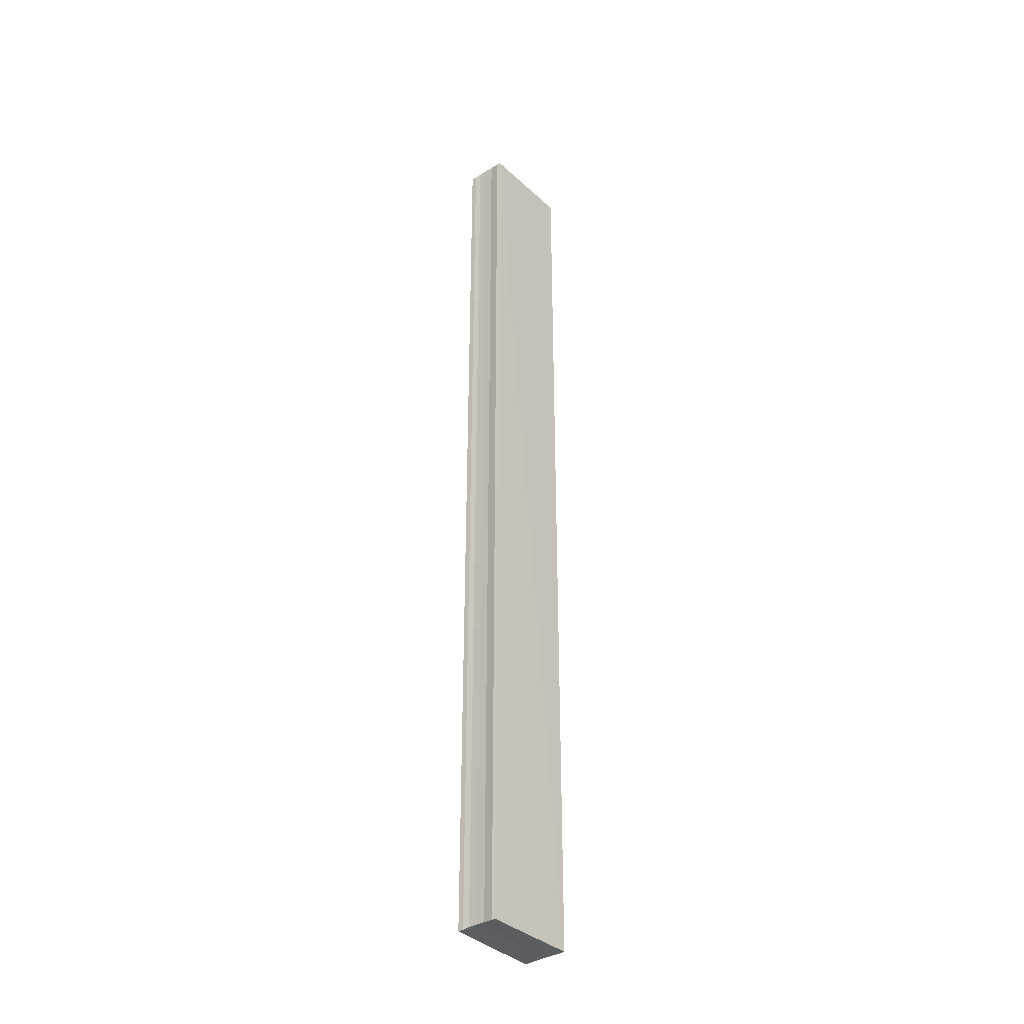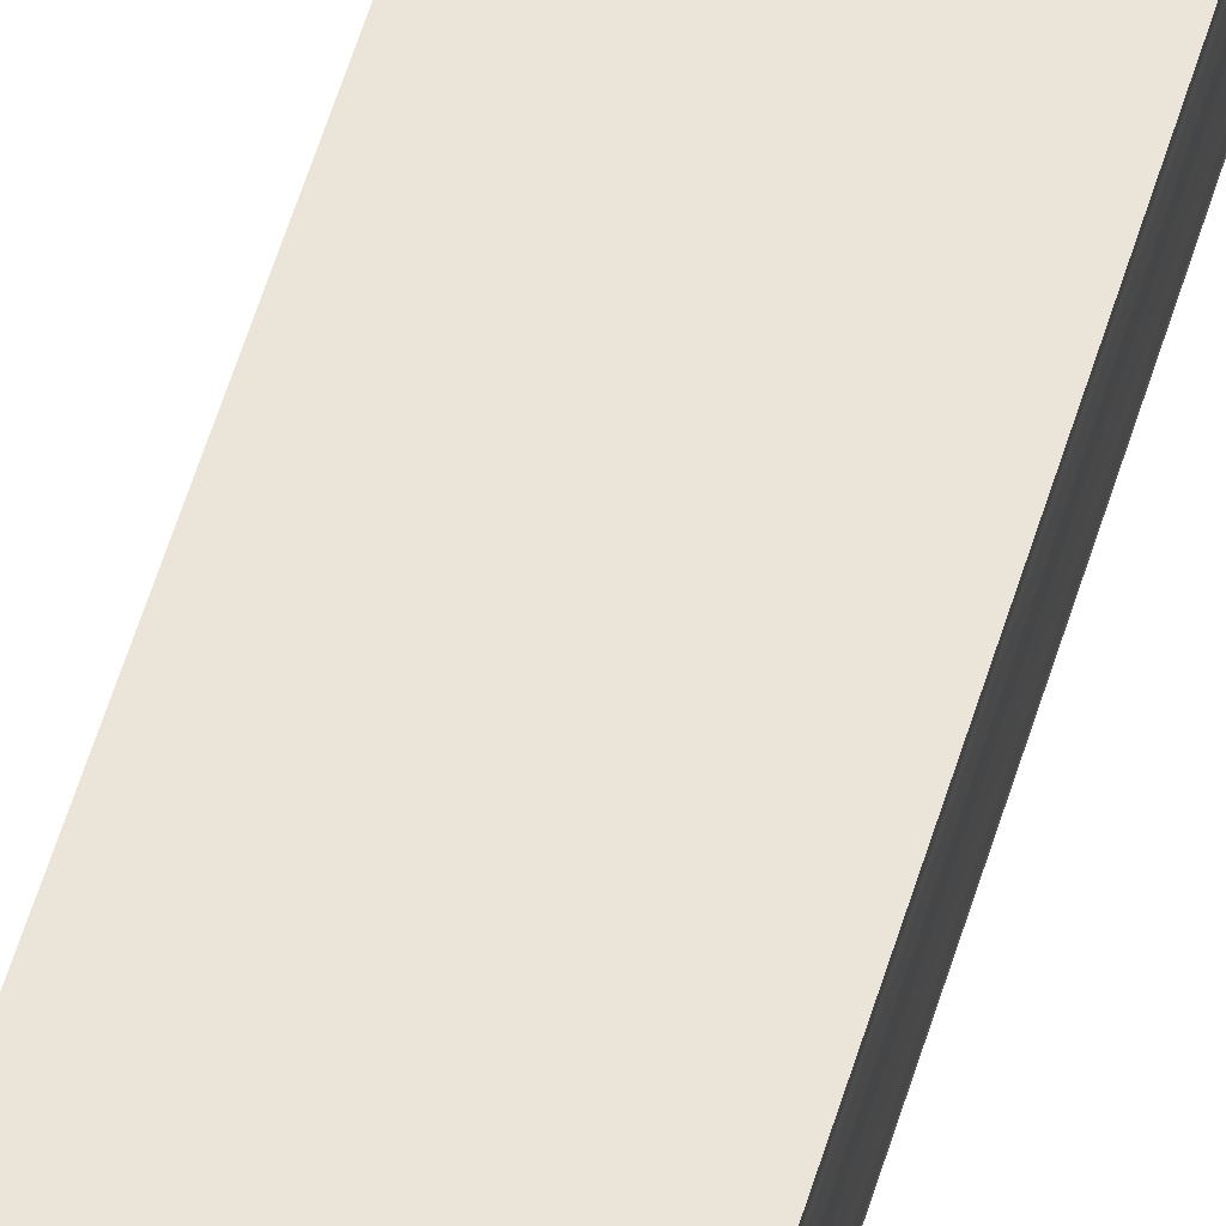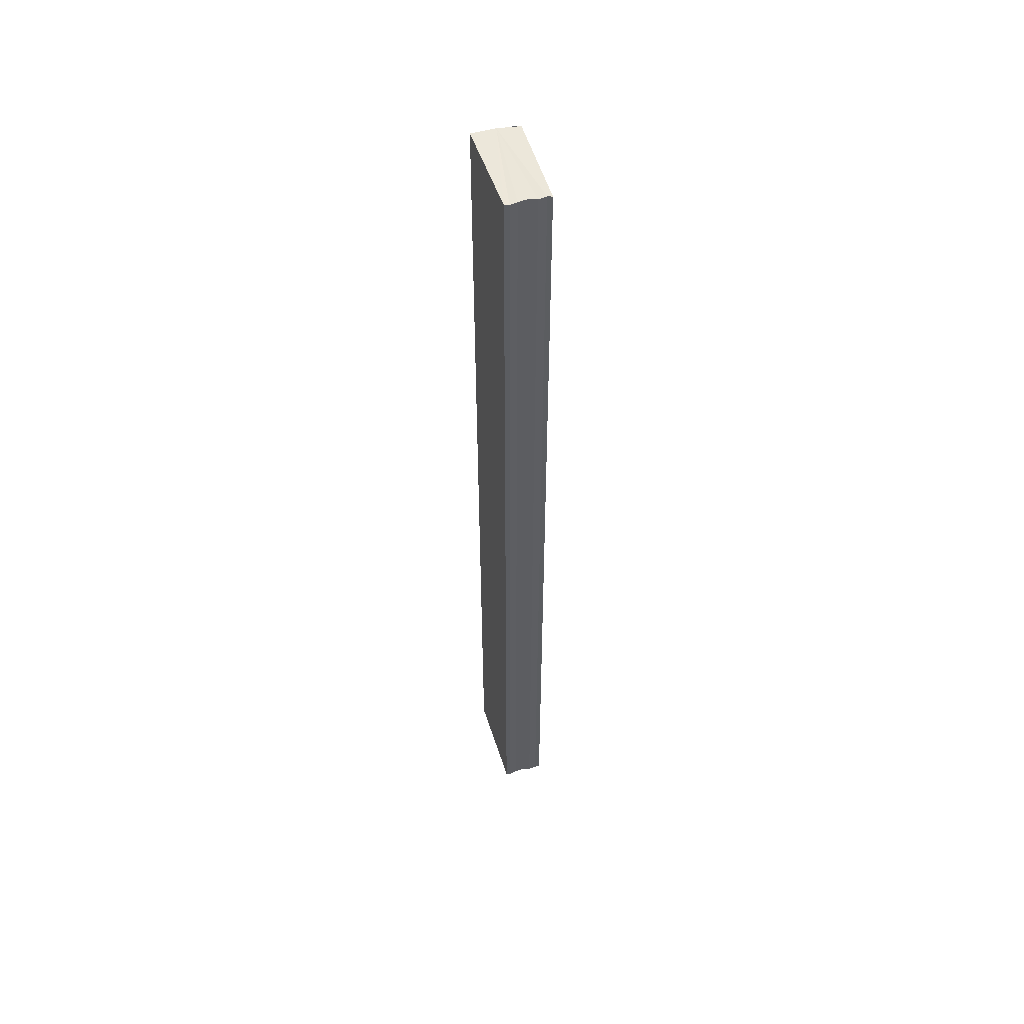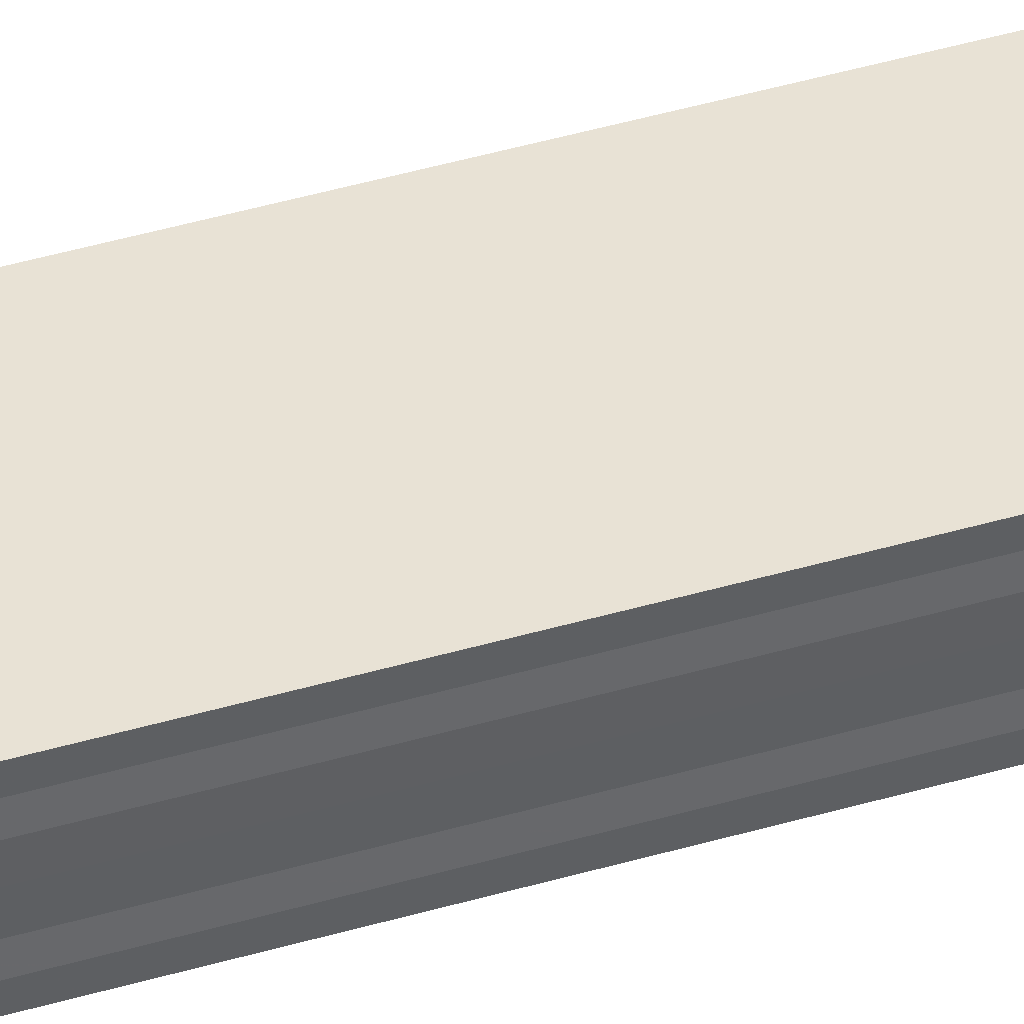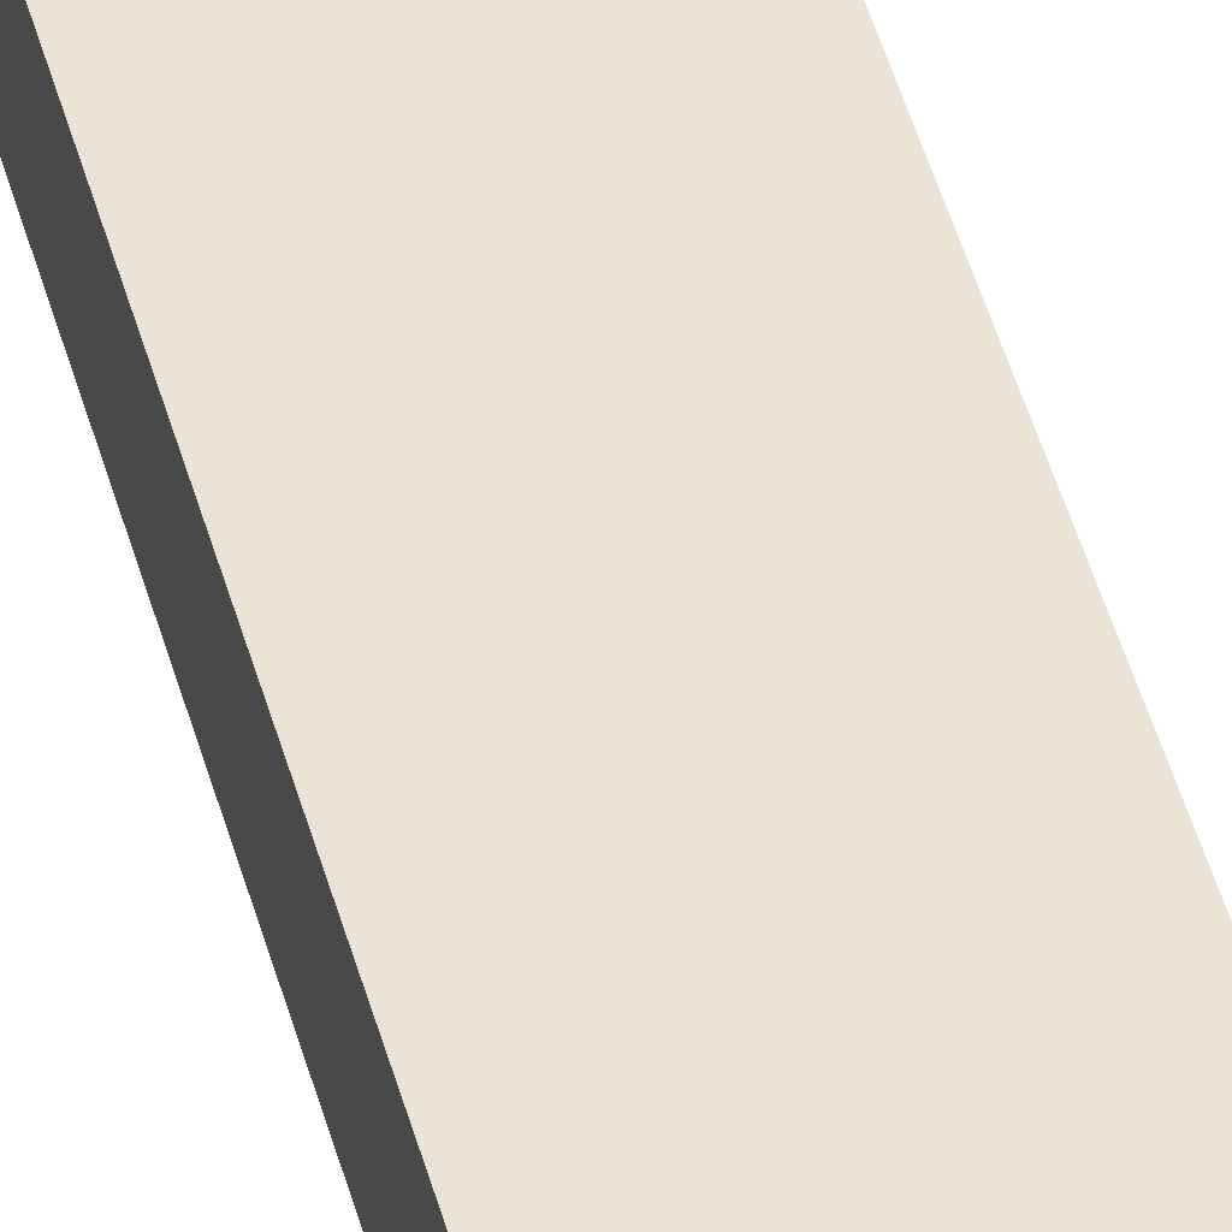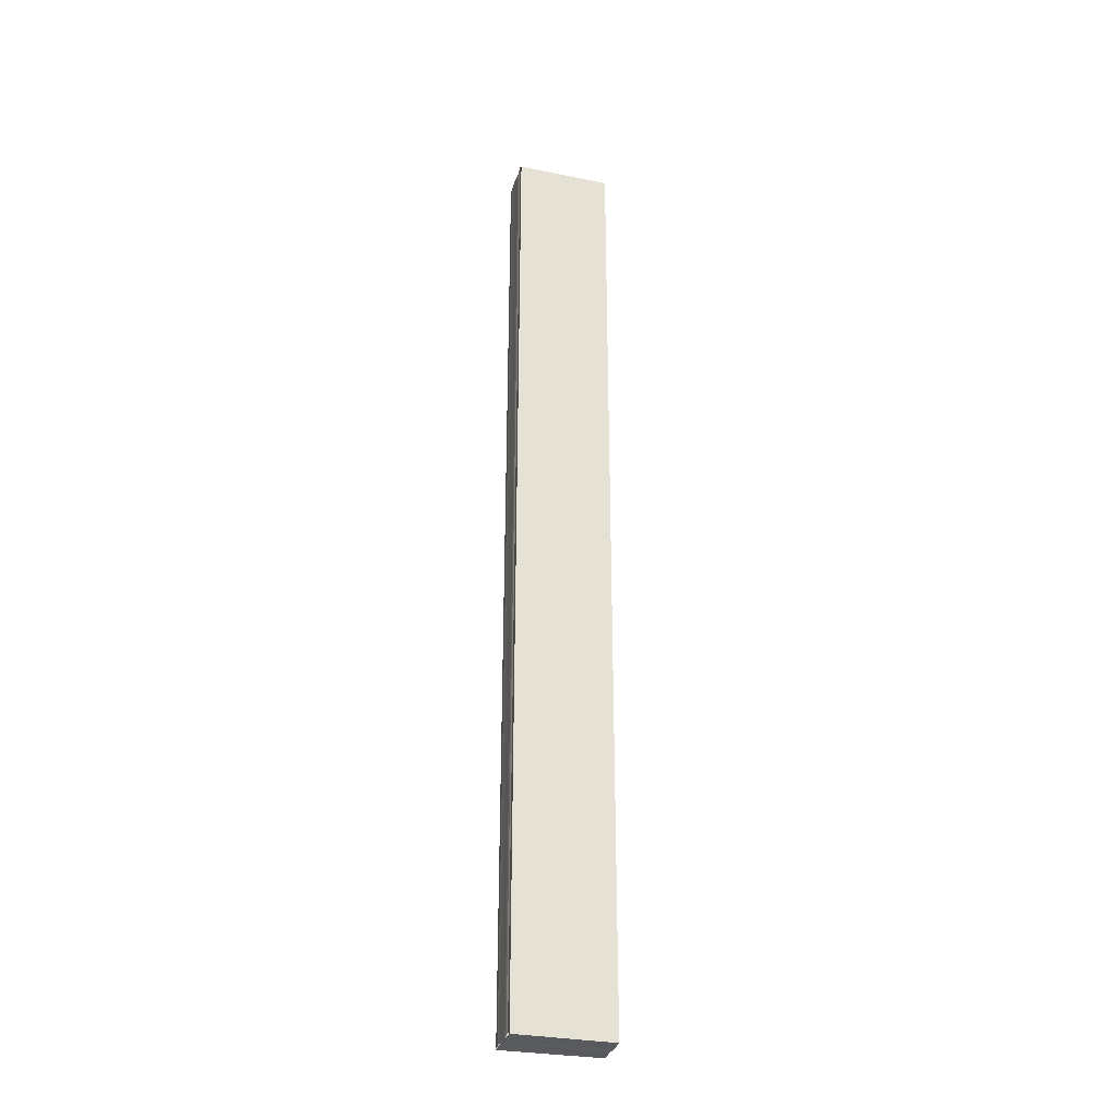
<metadata>
{"format":"obj","ext":"obj","renderer":"f3d","projection":"perspective","resolution":1024,"background":"white","views":[{"elev":-36.3,"azim":-50.3,"up":"+Y"},{"elev":58.4,"azim":16.9,"up":"+Z"},{"elev":52.8,"azim":-106.6,"up":"+Y"},{"elev":41.9,"azim":70.3,"up":"+Z"},{"elev":43.9,"azim":-14.3,"up":"+Z"},{"elev":-31.8,"azim":164.3,"up":"+Y"}]}
</metadata>
<code>
o 14426
v 2231 1858 8.107
v 2231 1858 8.107
v 2231 1858 8.107
v 2231 1858 8.107
v 2231 1858 8.107
v 2231 1858 8.106
v 2231 1858 8.106
v 2231 1858 8.105
v 2231 1858 8.105
v 2231 1858 8.104
v 2231 1858 8.104
v 2231 1858 8.107
v 2231 1858 8.107
v 2231 1858 8.106
v 2231 1858 8.105
v 2231 1858 8.104
v 2231 1858 8.104
v 2231 1858 8.103
v 2231 1858 8.102
v 2231 1858 8.102
v 2231 1858 8.102
v 2231 1858 8.102
v 2231 1858 8.102
v 2231 1858 8.102
v 2231 1858 8.103
v 2231 1858 8.103
v 2231 1858 8.104
v 2231 1858 8.104
v 2231 1858 8.102
v 2231 1858 8.102
v 2231 1858 8.102
v 2231 1858 8.102
v 2231 1858 8.102
v 2231 1858 8.103
v 2231 1858 8.104
v 2231 1858 8.104
v 2231 1858 8.105
v 2231 1858 8.106
v 2231 1858 8.107
v 2231 1858 8.107
v 2231 1858 8.107
v 2231 1858 8.107
v 2231 1858 8.107
v 2231 1858 8.107
v 2231 1858 8.106
v 2231 1858 8.107
v 2231 1858 8.105
v 2231 1858 8.106
v 2231 1858 8.104
v 2231 1858 8.105
v 2231 1858 8.104
v 2231 1858 8.104
v 2231 1858 8.103
v 2231 1858 8.104
v 2231 1858 8.102
v 2231 1858 8.103
v 2231 1858 8.102
v 2231 1858 8.103
v 2231 1858 8.104
v 2231 1858 8.103
v 2231 1858 8.104
v 2231 1858 8.104
v 2231 1858 8.105
v 2231 1858 8.104
v 2231 1858 8.106
v 2231 1858 8.105
v 2231 1858 8.107
v 2231 1858 8.106
f 1 2 3
f 4 2 5
f 2 6 5
f 5 6 7
f 6 8 7
f 7 8 9
f 8 10 9
f 9 10 11
f 11 12 13
f 11 14 12
f 11 15 14
f 11 16 15
f 11 17 16
f 11 18 17
f 11 19 18
f 11 20 19
f 21 22 20
f 23 24 21
f 25 23 21
f 26 23 25
f 27 26 25
f 28 26 27
f 11 28 27
f 10 28 11
f 10 29 22
f 30 29 31
f 32 33 30
f 10 34 29
f 10 35 34
f 10 36 35
f 10 37 36
f 10 38 37
f 10 39 38
f 10 40 39
f 41 40 42
f 43 44 41
f 45 39 46
f 47 48 45
f 49 50 47
f 51 52 49
f 53 54 51
f 55 56 53
f 57 58 55
f 58 59 60
f 59 61 62
f 61 63 64
f 63 65 66
f 65 67 68

</code>
